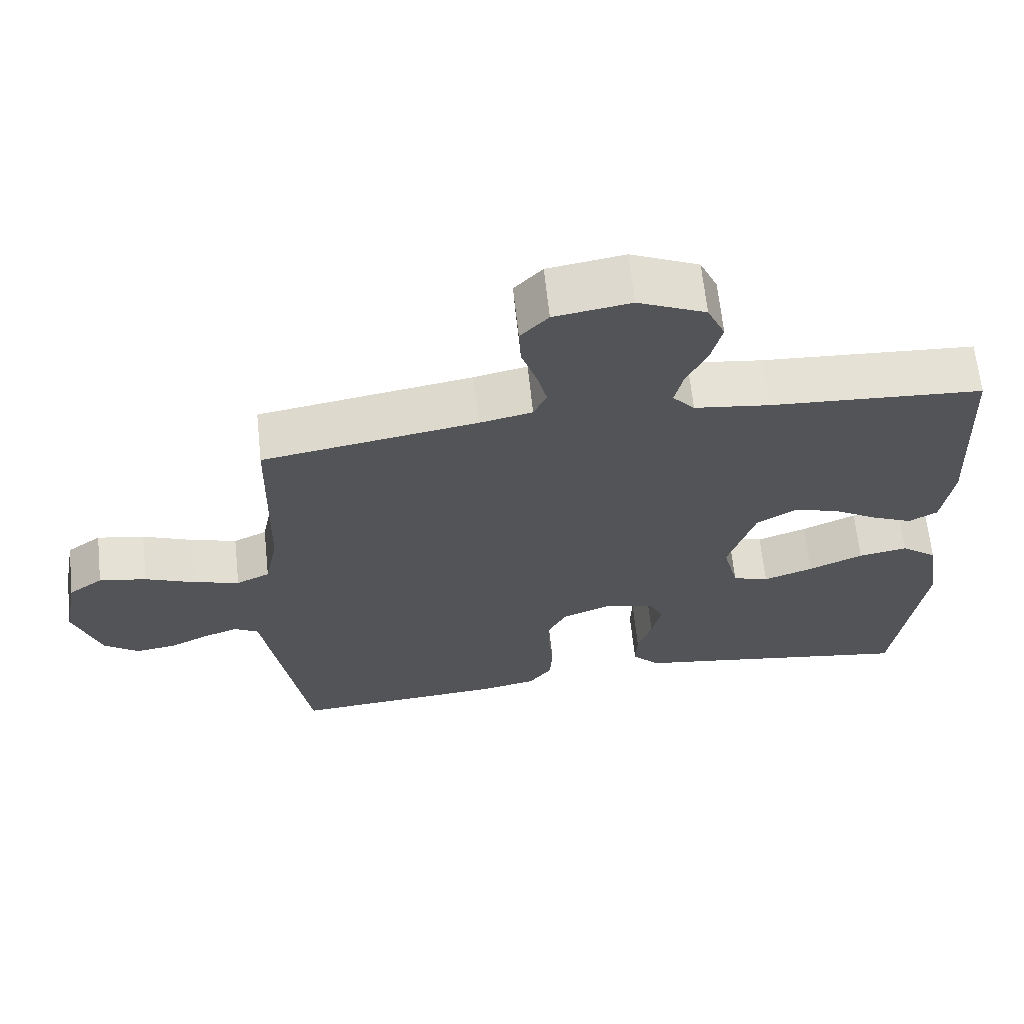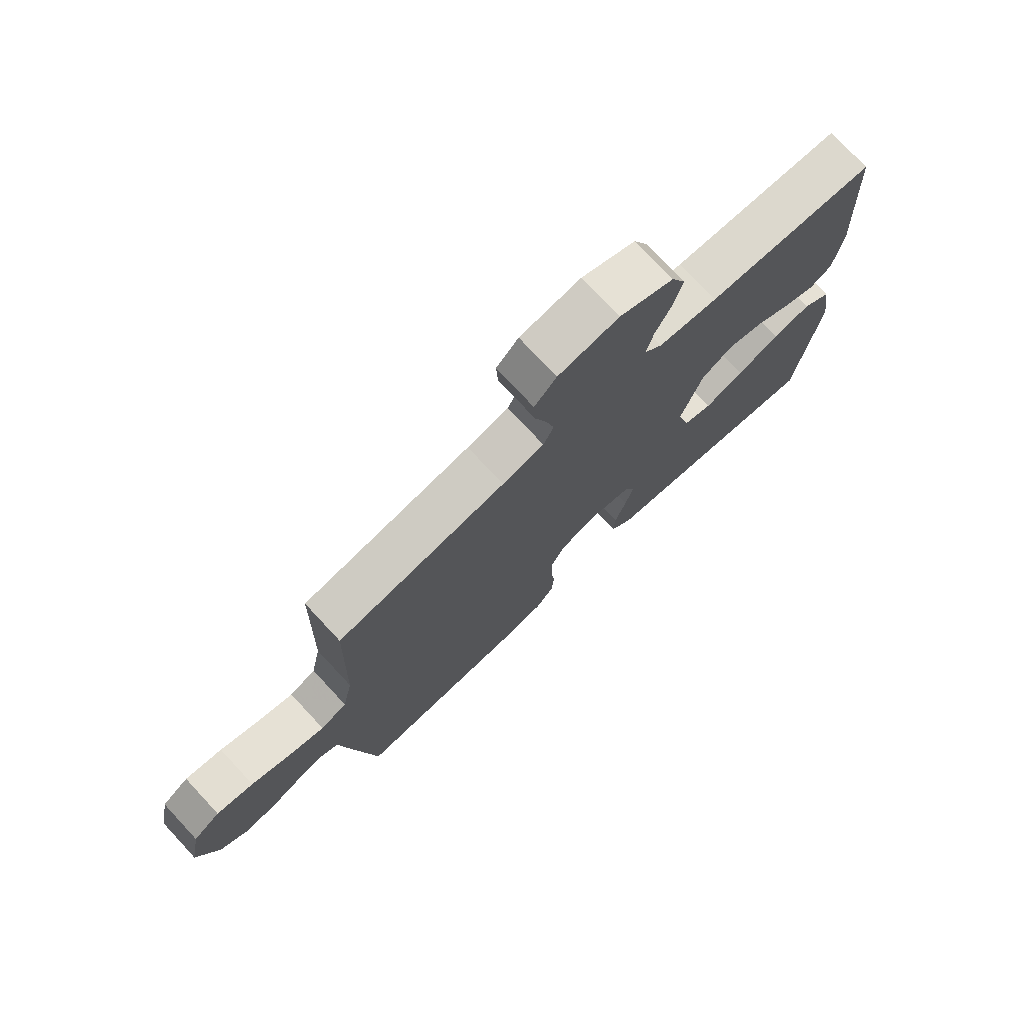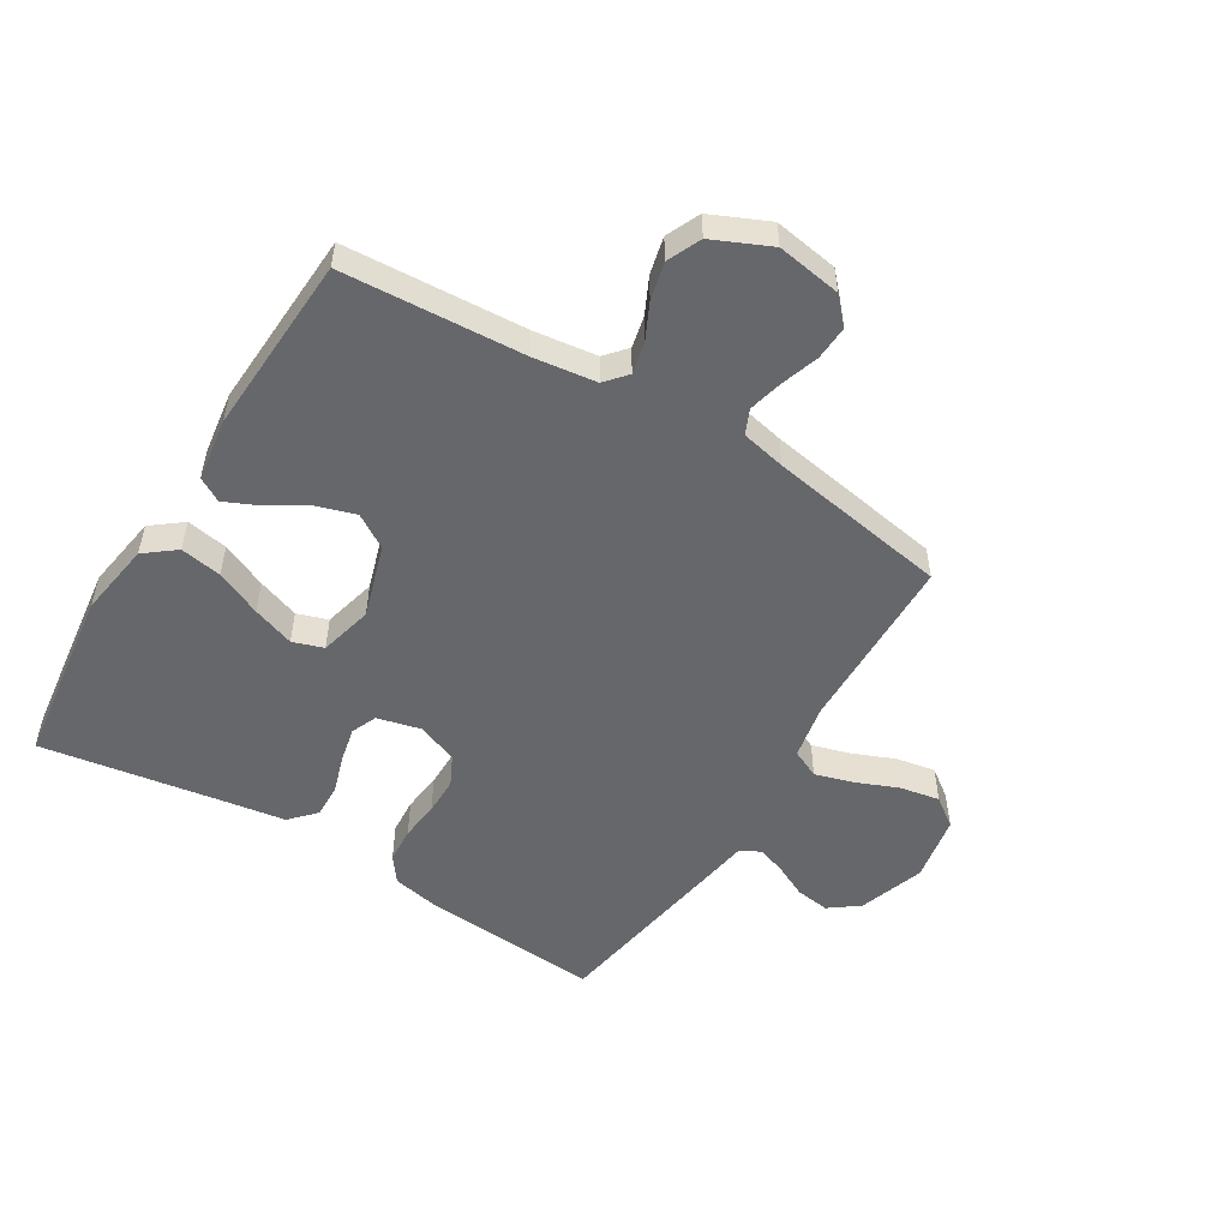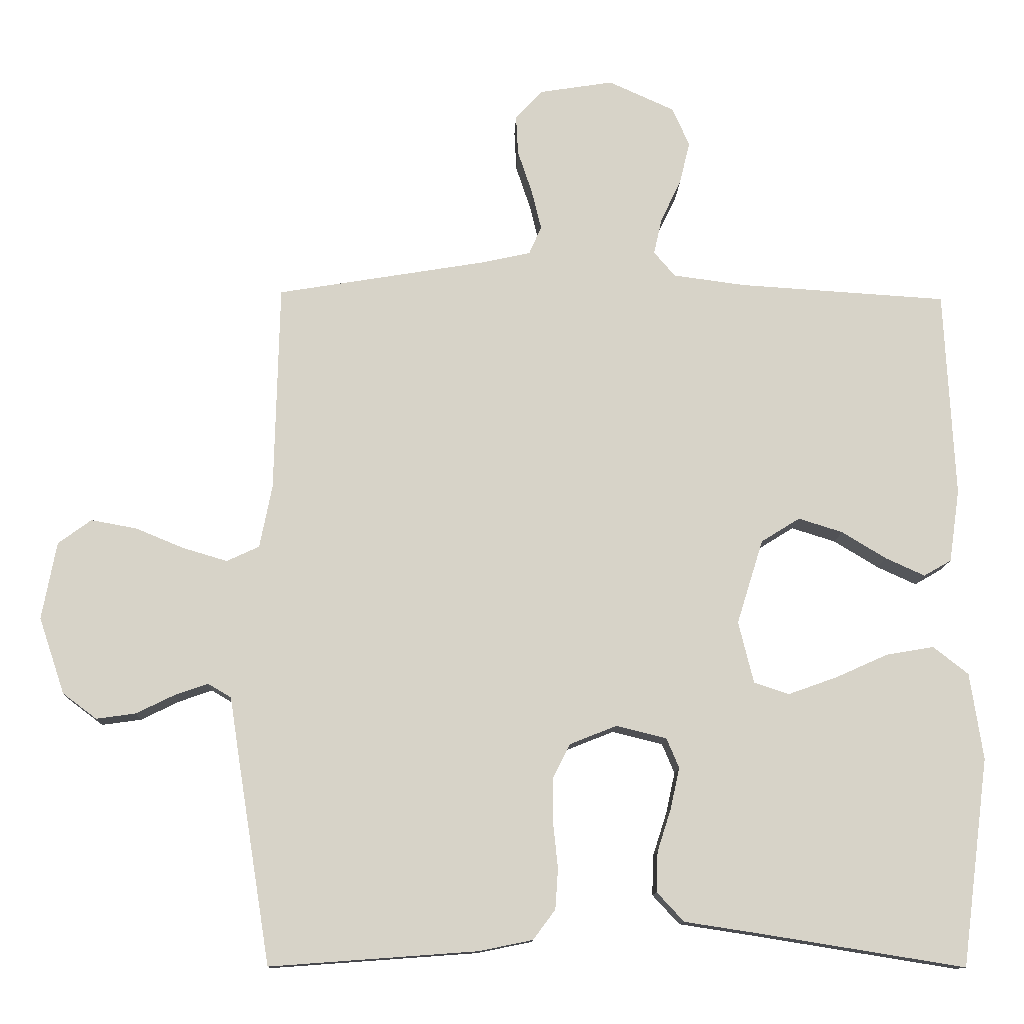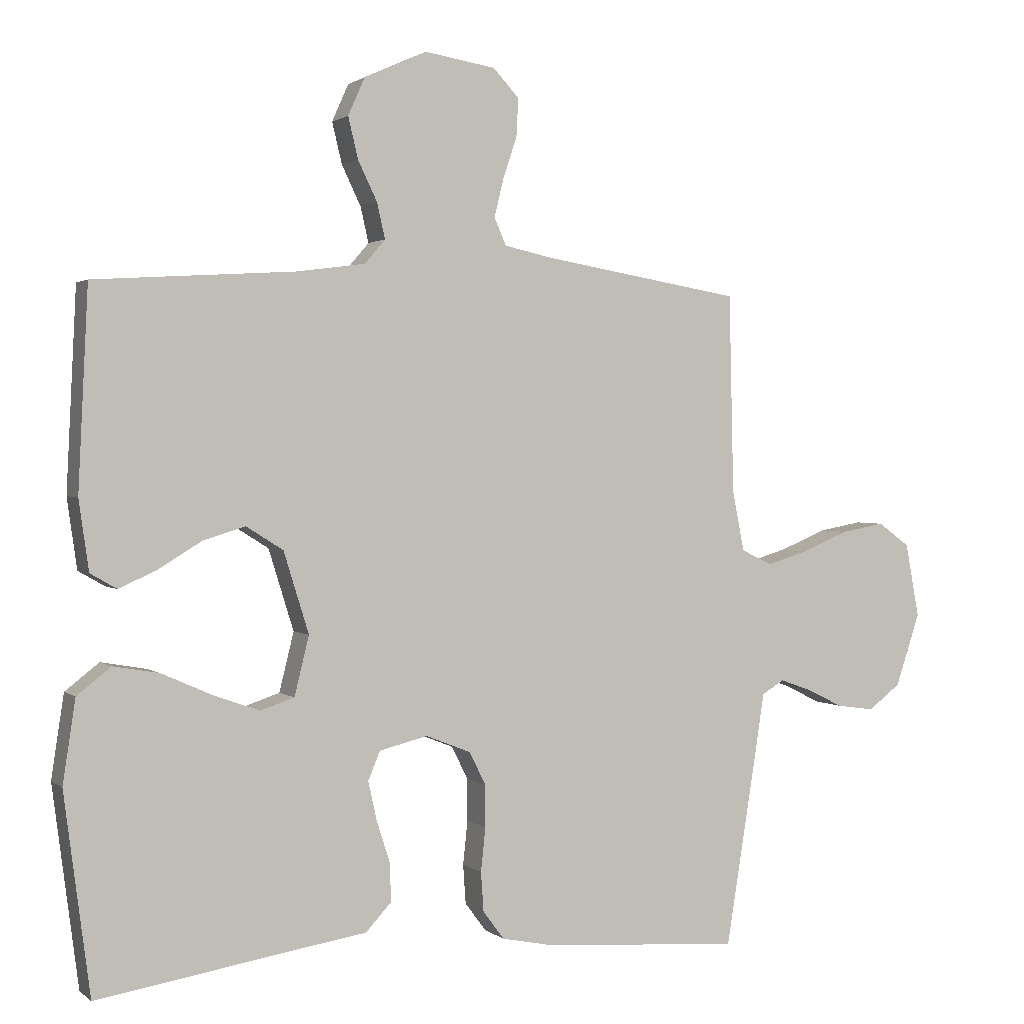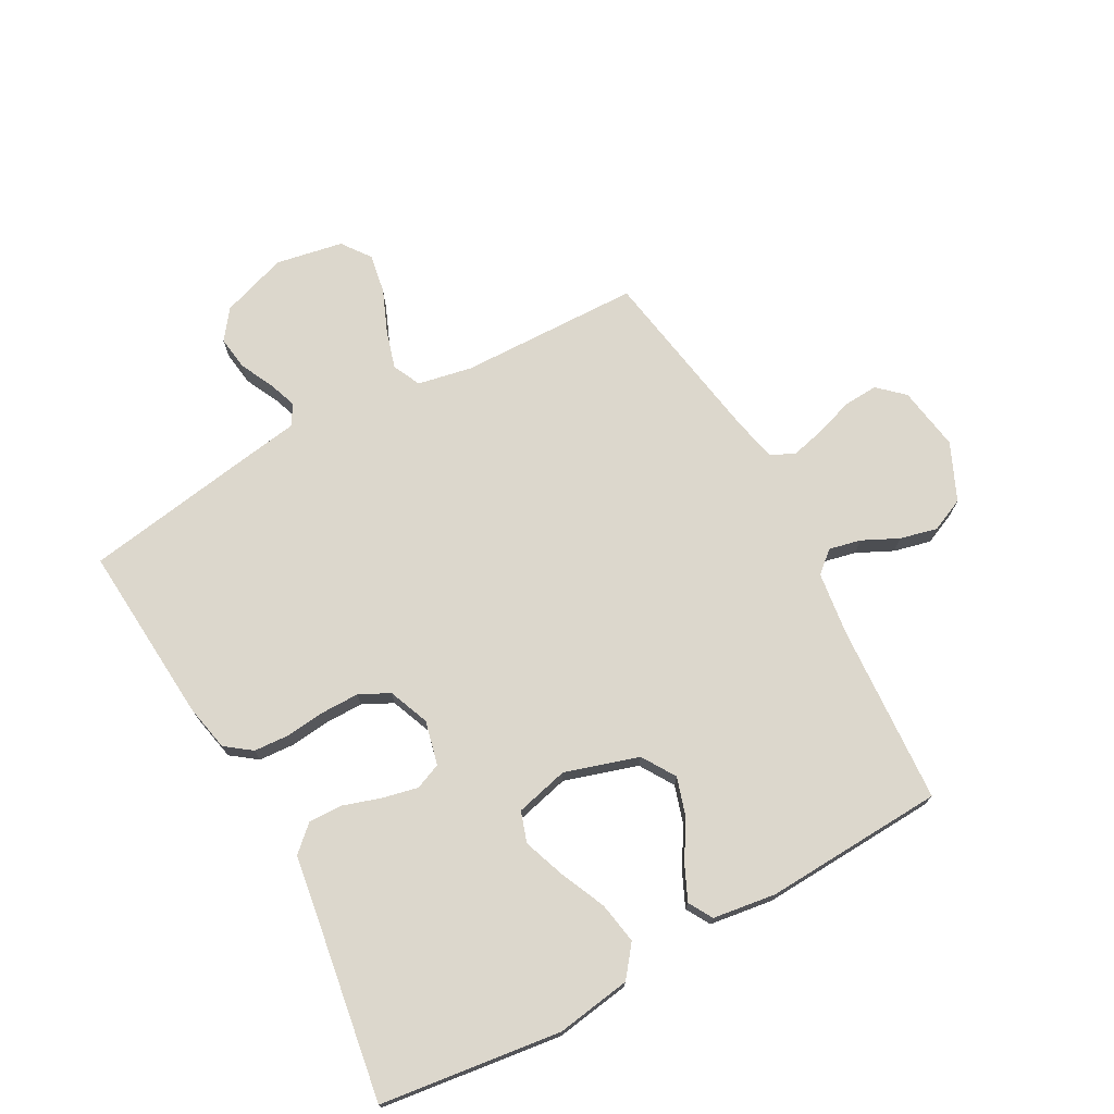
<metadata>
{"format":"obj","ext":"obj","renderer":"f3d","projection":"perspective","resolution":1024,"background":"white","views":[{"elev":65.5,"azim":173.9,"up":"+Z"},{"elev":75.5,"azim":137.0,"up":"+Z"},{"elev":-52.2,"azim":-31.5,"up":"+Y"},{"elev":-12.2,"azim":178.0,"up":"+Z"},{"elev":1.6,"azim":-23.3,"up":"+Z"},{"elev":72.8,"azim":-118.8,"up":"+Y"}]}
</metadata>
<code>
v 0.5 0.07 0.5
v 0.507 0.07 0.2
v 0.525 0.07 0.109
v 0.572 0.07 0.087
v 0.636 0.07 0.106
v 0.706 0.07 0.135
v 0.772 0.07 0.147
v 0.82 0.07 0.112
v 0.841 0.07 0
v 0.804 0.07 -0.11
v 0.755 0.07 -0.147
v 0.698 0.07 -0.139
v 0.643 0.07 -0.112
v 0.595 0.07 -0.095
v 0.561 0.07 -0.115
v 0.548 0.07 -0.2
v 0.5 0.07 -0.5
v 0.2 0.07 -0.478
v 0.122 0.07 -0.462
v 0.09 0.07 -0.419
v 0.086 0.07 -0.36
v 0.093 0.07 -0.294
v 0.093 0.07 -0.231
v 0.068 0.07 -0.181
v 0 0.07 -0.154
v -0.073 0.07 -0.172
v -0.091 0.07 -0.215
v -0.078 0.07 -0.274
v -0.058 0.07 -0.336
v -0.056 0.07 -0.394
v -0.095 0.07 -0.436
v -0.2 0.07 -0.452
v -0.5 0.07 -0.5
v -0.539 0.07 -0.2
v -0.52 0.07 -0.075
v -0.469 0.07 -0.035
v -0.4 0.07 -0.047
v -0.324 0.07 -0.081
v -0.254 0.07 -0.106
v -0.203 0.07 -0.089
v -0.181 0.07 0
v -0.219 0.07 0.122
v -0.275 0.07 0.157
v -0.339 0.07 0.137
v -0.403 0.07 0.098
v -0.46 0.07 0.072
v -0.5 0.07 0.095
v -0.515 0.07 0.2
v -0.5 0.07 0.5
v -0.2 0.07 0.519
v -0.095 0.07 0.533
v -0.064 0.07 0.569
v -0.076 0.07 0.622
v -0.105 0.07 0.682
v -0.12 0.07 0.744
v -0.095 0.07 0.8
v 0 0.07 0.843
v 0.107 0.07 0.826
v 0.146 0.07 0.784
v 0.143 0.07 0.727
v 0.122 0.07 0.664
v 0.108 0.07 0.607
v 0.126 0.07 0.566
v 0.2 0.07 0.55
v 0.5 0 0.5
v 0.507 0 0.2
v 0.525 0 0.109
v 0.572 0 0.087
v 0.636 0 0.106
v 0.706 0 0.135
v 0.772 0 0.147
v 0.82 0 0.112
v 0.841 0 0
v 0.804 0 -0.11
v 0.755 0 -0.147
v 0.698 0 -0.139
v 0.643 0 -0.112
v 0.595 0 -0.095
v 0.561 0 -0.115
v 0.548 0 -0.2
v 0.5 0 -0.5
v 0.2 0 -0.478
v 0.122 0 -0.462
v 0.09 0 -0.419
v 0.086 0 -0.36
v 0.093 0 -0.294
v 0.093 0 -0.231
v 0.068 0 -0.181
v 0 0 -0.154
v -0.073 0 -0.172
v -0.091 0 -0.215
v -0.078 0 -0.274
v -0.058 0 -0.336
v -0.056 0 -0.394
v -0.095 0 -0.436
v -0.2 0 -0.452
v -0.5 0 -0.5
v -0.539 0 -0.2
v -0.52 0 -0.075
v -0.469 0 -0.035
v -0.4 0 -0.047
v -0.324 0 -0.081
v -0.254 0 -0.106
v -0.203 0 -0.089
v -0.181 0 0
v -0.219 0 0.122
v -0.275 0 0.157
v -0.339 0 0.137
v -0.403 0 0.098
v -0.46 0 0.072
v -0.5 0 0.095
v -0.515 0 0.2
v -0.5 0 0.5
v -0.2 0 0.519
v -0.095 0 0.533
v -0.064 0 0.569
v -0.076 0 0.622
v -0.105 0 0.682
v -0.12 0 0.744
v -0.095 0 0.8
v 0 0 0.843
v 0.107 0 0.826
v 0.146 0 0.784
v 0.143 0 0.727
v 0.122 0 0.664
v 0.108 0 0.607
v 0.126 0 0.566
v 0.2 0 0.55
f 58 59 60 61
f 58 61 62
f 57 58 62
f 56 57 62 63
f 53 54 55 56
f 52 53 56 63
f 47 48 49 50
f 47 50 51
f 44 45 46 47
f 43 44 47 51
f 42 43 51 52
f 35 36 37 38
f 35 38 39
f 32 33 34 35
f 32 35 39
f 31 32 39 40
f 28 29 30 31
f 27 28 31 40
f 19 20 21 22
f 19 22 23
f 18 19 23
f 15 16 17 18
f 15 18 23
f 14 15 23 24
f 10 11 12 13
f 10 13 14
f 9 10 14
f 5 6 7 8
f 4 5 8 9
f 64 1 2
f 64 2 3
f 63 64 3
f 41 42 52 63
f 41 63 3
f 26 27 40 41
f 25 26 41 3
f 24 25 3 4
f 4 9 14 24
f 125 124 123 122
f 126 125 122
f 126 122 121
f 127 126 121 120
f 120 119 118 117
f 127 120 117 116
f 114 113 112 111
f 115 114 111
f 111 110 109 108
f 115 111 108 107
f 116 115 107 106
f 102 101 100 99
f 103 102 99
f 99 98 97 96
f 103 99 96
f 104 103 96 95
f 95 94 93 92
f 104 95 92 91
f 86 85 84 83
f 87 86 83
f 87 83 82
f 82 81 80 79
f 87 82 79
f 88 87 79 78
f 77 76 75 74
f 78 77 74
f 78 74 73
f 72 71 70 69
f 73 72 69 68
f 66 65 128
f 67 66 128
f 67 128 127
f 127 116 106 105
f 67 127 105
f 105 104 91 90
f 67 105 90 89
f 68 67 89 88
f 88 78 73 68
f 1 65 66 2
f 2 66 67 3
f 3 67 68 4
f 4 68 69 5
f 5 69 70 6
f 6 70 71 7
f 7 71 72 8
f 8 72 73 9
f 9 73 74 10
f 10 74 75 11
f 11 75 76 12
f 12 76 77 13
f 13 77 78 14
f 14 78 79 15
f 15 79 80 16
f 16 80 81 17
f 17 81 82 18
f 18 82 83 19
f 19 83 84 20
f 20 84 85 21
f 21 85 86 22
f 22 86 87 23
f 23 87 88 24
f 24 88 89 25
f 25 89 90 26
f 26 90 91 27
f 27 91 92 28
f 28 92 93 29
f 29 93 94 30
f 30 94 95 31
f 31 95 96 32
f 32 96 97 33
f 33 97 98 34
f 34 98 99 35
f 35 99 100 36
f 36 100 101 37
f 37 101 102 38
f 38 102 103 39
f 39 103 104 40
f 40 104 105 41
f 41 105 106 42
f 42 106 107 43
f 43 107 108 44
f 44 108 109 45
f 45 109 110 46
f 46 110 111 47
f 47 111 112 48
f 48 112 113 49
f 49 113 114 50
f 50 114 115 51
f 51 115 116 52
f 52 116 117 53
f 53 117 118 54
f 54 118 119 55
f 55 119 120 56
f 56 120 121 57
f 57 121 122 58
f 58 122 123 59
f 59 123 124 60
f 60 124 125 61
f 61 125 126 62
f 62 126 127 63
f 63 127 128 64
f 64 128 65 1

</code>
